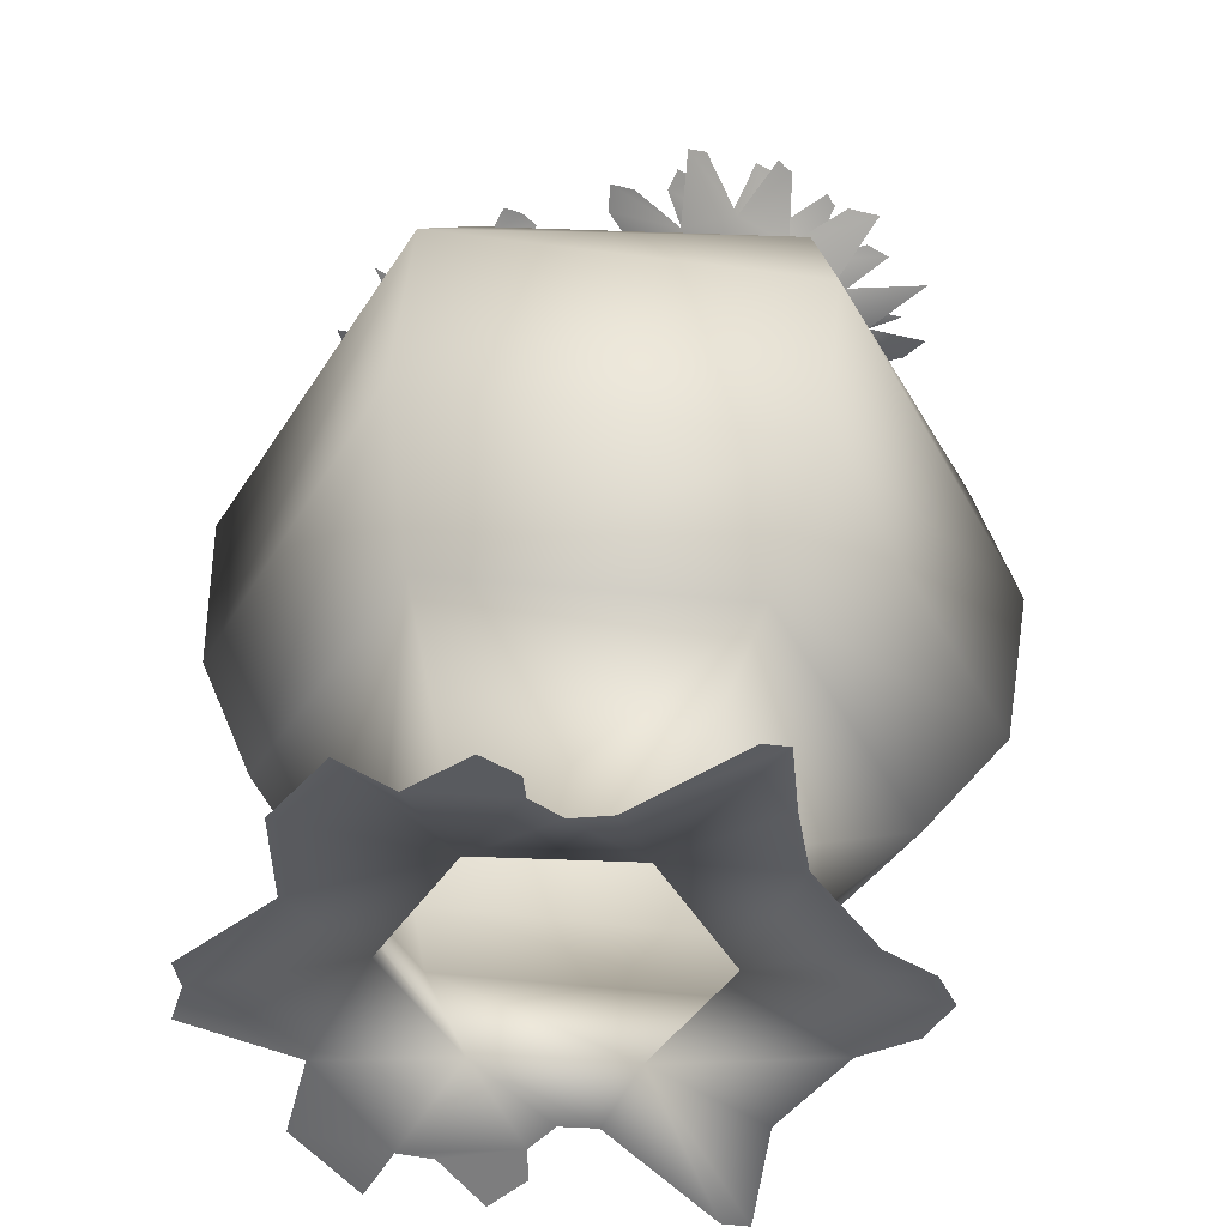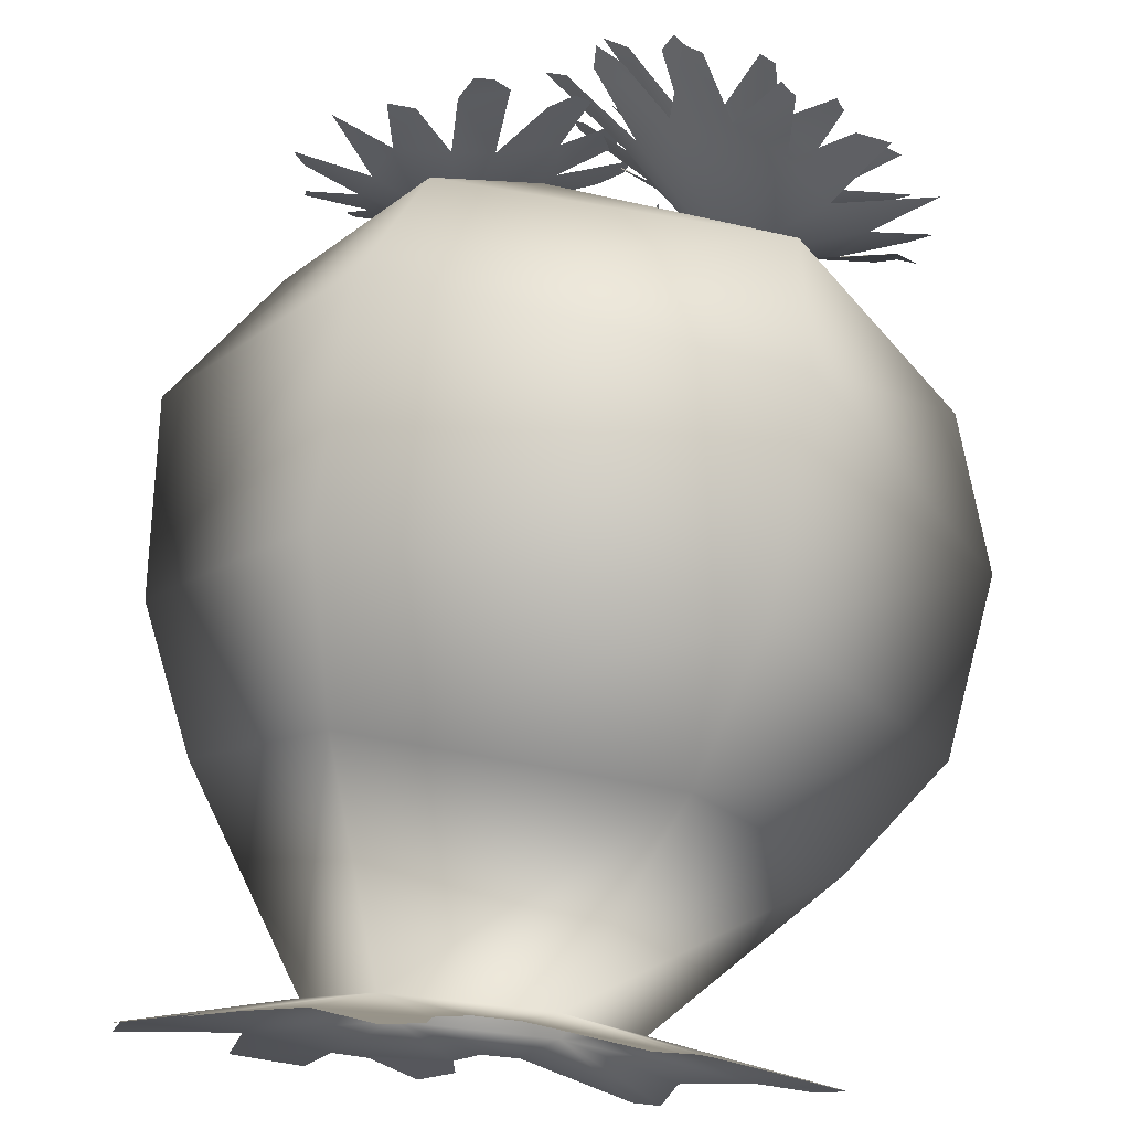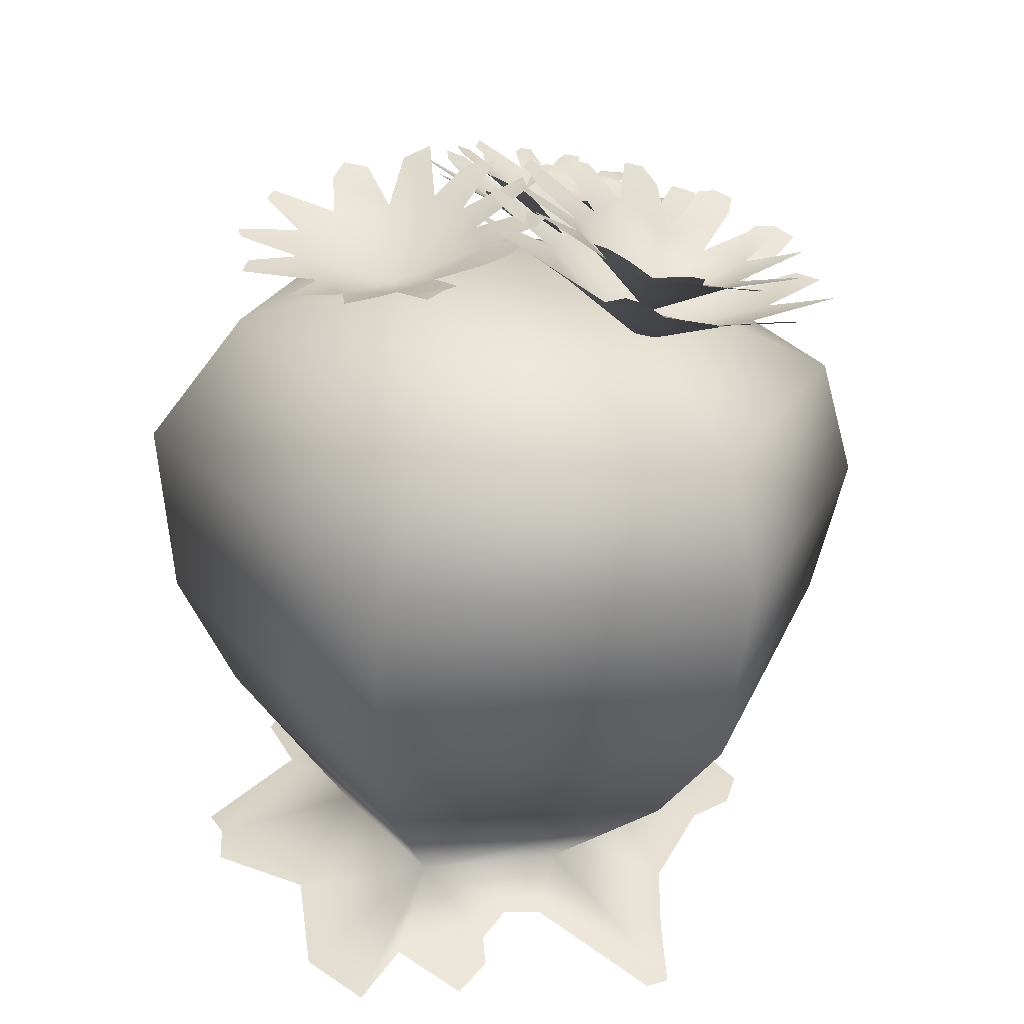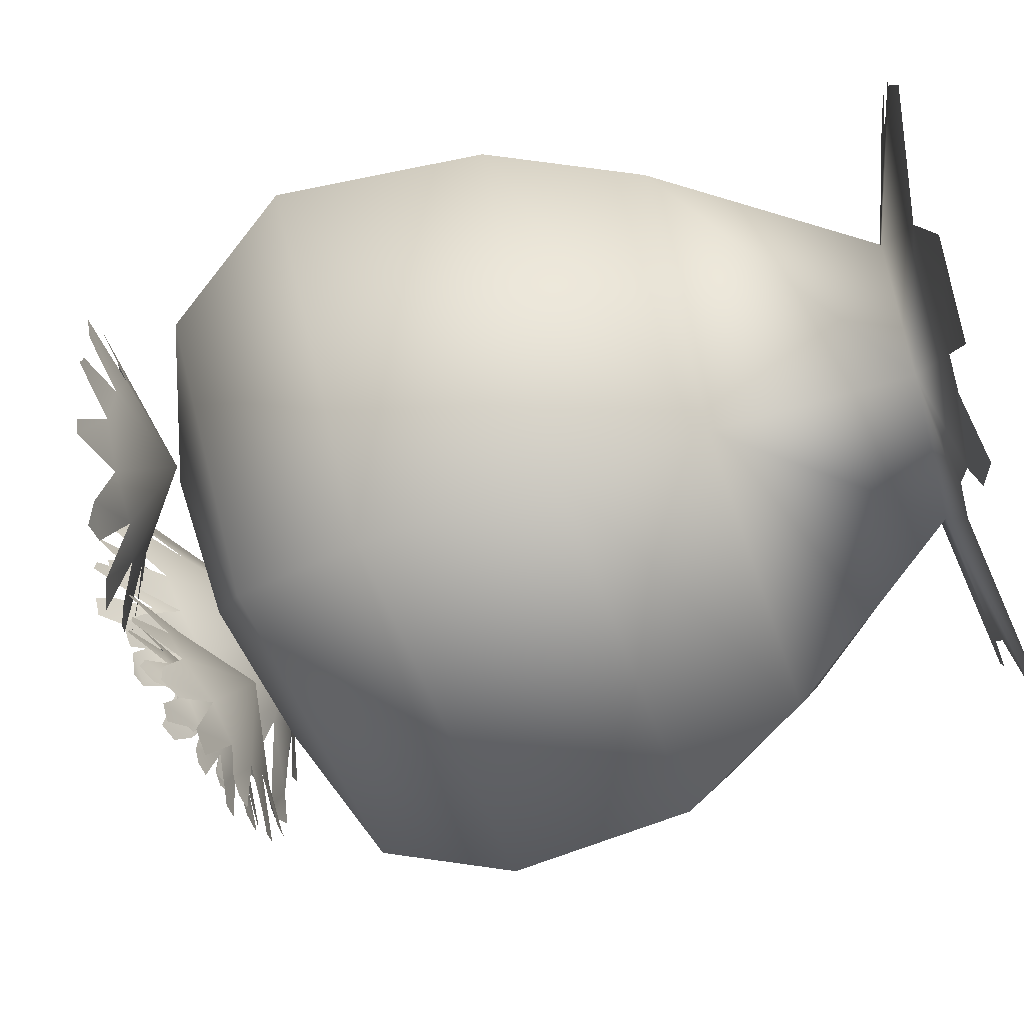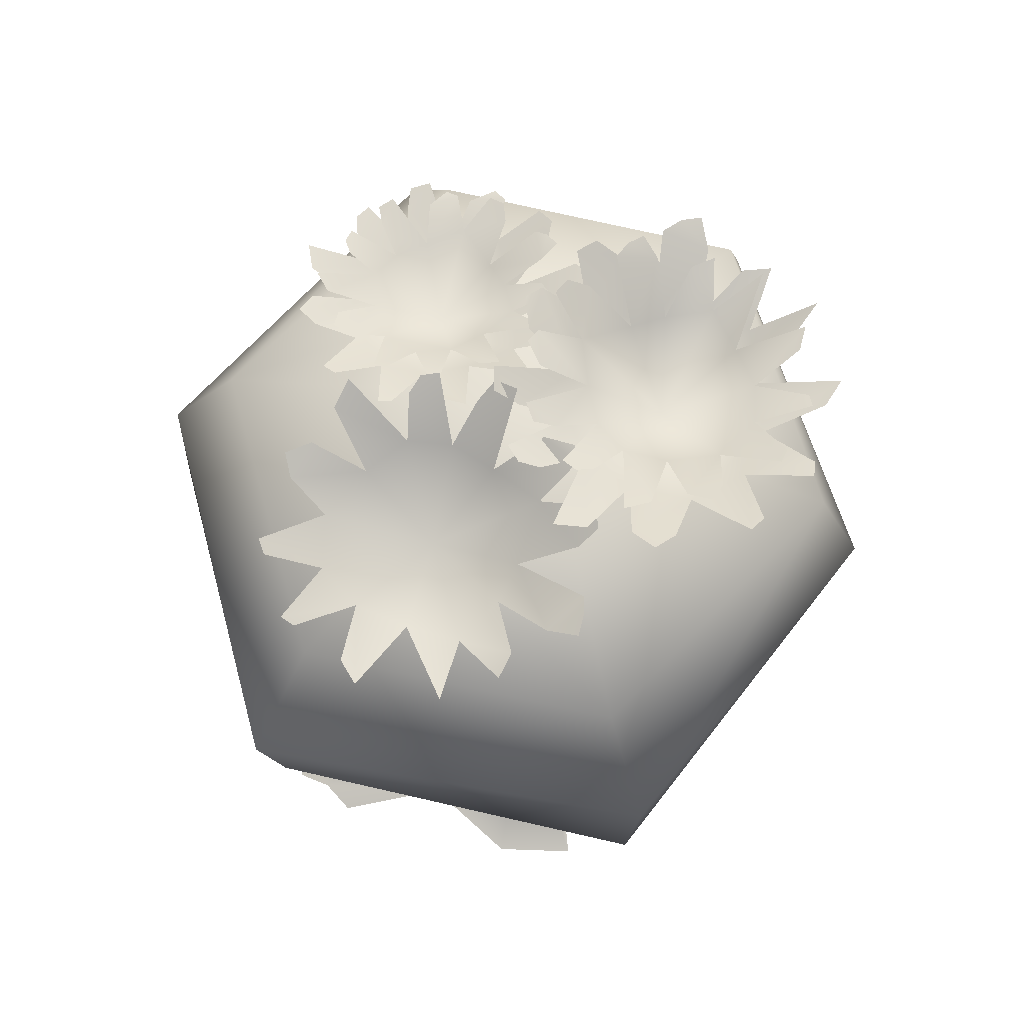
<metadata>
{"format":"obj","ext":"obj","renderer":"f3d","projection":"perspective","resolution":1024,"background":"white","views":[{"elev":-45.7,"azim":-1.1,"up":"+Y"},{"elev":76.0,"azim":4.6,"up":"+Z"},{"elev":35.8,"azim":-9.5,"up":"+Y"},{"elev":-62.3,"azim":-76.7,"up":"+Z"},{"elev":78.2,"azim":-49.5,"up":"+Y"}]}
</metadata>
<code>
g febg_tropical_001_cactus_07
v -0.006286 2.409e-05 -0.000136
v -0.004643 9.887e-05 0.001991
v -0.006379 -8.587e-05 0.0006023
v -0.003323 0.0006516 -0.0001361
v -0.001847 0.0006109 0.002426
v -0.004677 -0.0001624 0.004124
v -0.003661 -0.0001099 0.00541
v -0.002708 0.000118 0.004425
v -0.002804 0.004371 0.004812
v -0.005644 0.004571 -0.0001517
v -0.003222 0.007172 0.006417
v -0.006721 0.00732 -0.0002092
v -0.002938 0.01139 0.006322
v -0.006881 0.01109 -0.0003923
v -0.000819 0.0001315 0.004313
v -0.0008708 -2.008e-05 0.004953
v -0.00154 -0.0001499 0.005555
v -0.0002377 0.0002545 0.003729
v 0.001104 0.0005282 0.002426
v 0.0005382 0.0002209 0.003857
v 0.002889 0.003838 0.004828
v 0.003839 0.006337 0.006024
v 0.003008 -0.0002423 0.005897
v 0.002543 -0.0002558 0.005969
v 0.003191 -0.0001129 0.004371
v 0.003468 -5.596e-06 0.002887
v 0.00258 0.000486 -0.0001359
v 0.004712 -4.781e-05 0.001099
v 0.005637 -0.0001678 0.0005952
v 0.005997 -0.0001569 -0.000136
v 0.005743 0.003488 -0.0001203
v 0.004266 0.01036 0.006145
v 0.007402 0.005576 -6.282e-05
v 0.004492 -3.566e-05 -0.001717
v 0.005545 -0.0001642 -0.0009983
v 0.001104 0.0005278 -0.002698
v 0.003276 -1.543e-05 -0.003683
v 0.00306 -0.0002637 -0.006265
v 0.002524 -0.00025 -0.006213
v 0.0003983 0.0002445 -0.004142
v -0.001847 0.0006105 -0.002698
v -0.0003289 0.0002553 -0.004114
v -0.0008326 0.0001371 -0.004612
v 0.002903 0.003777 -0.005084
v 0.003904 0.006053 -0.006223
v -0.00279 0.004309 -0.0051
v -0.003158 0.006886 -0.006296
v 0.004492 0.009349 -0.00616
v -0.002713 0.01037 -0.006417
v 0.007981 0.008887 0.0001202
v -0.006721 0.00732 -0.0002092
v -0.005644 0.004571 -0.0001517
v -0.003323 0.0006516 -0.0001361
v -0.004454 0.000158 -0.002215
v -0.006286 2.409e-05 -0.000136
v -0.006504 -0.0001048 -0.000812
v -0.00309 0.000117 -0.004742
v -0.004848 -0.0001205 -0.003808
v -0.00365 -0.0001056 -0.005664
v -0.002398 8.572e-05 -0.004862
v -0.001527 -0.0001684 -0.005896
v -0.0008006 -2.609e-05 -0.005295
v -0.004921 0.01354 -0.00055
v -0.002078 0.01364 0.004724
v -0.001714 0.01282 -0.00541
v 0.003971 0.01292 0.005138
v -0.0017 0.01443 -0.000366
v 0.004335 0.01182 -0.004996
v 0.007178 0.0117 0.000278
v -0.0003104 0.01463 0.002295
v 0.002708 0.01406 0.002518
v 0.004336 0.01328 7.965e-05
v 0.001254 0.01399 -0.000136
v 0.002947 0.01332 -0.00256
v -7.083e-05 0.01389 -0.002783
v 0.001685 0.0155 -0.0004696
v 0.001177 0.0148 -0.001613
v 0.001989 0.01478 -0.001196
v 0.001569 0.01367 -0.002705
v 0.0004782 0.01492 -0.002155
v 0.0004142 0.01566 -0.001023
v 0.0002363 0.01554 -0.00143
v 0.002647 0.01434 -0.001621
v 0.003056 0.01411 -0.002121
v 0.002851 0.01492 -0.0008568
v 0.002609 0.01514 -0.0005447
v 0.003464 0.01474 -0.001063
v 0.004134 0.01451 -0.001441
v 0.004106 0.01468 -0.001169
v 0.003964 0.01476 -0.0008769
v 0.003654 0.01397 -0.003017
v 0.00418 0.01425 -0.002198
v 0.004599 0.01413 -0.00275
v 0.004571 0.01423 -0.002406
v 0.003001 0.01386 -0.003679
v 0.004405 0.0139 -0.003474
v 0.003953 0.0138 -0.003997
v 0.004425 0.01382 -0.003755
v 0.002425 0.01385 -0.00423
v 0.003009 0.01377 -0.004818
v 0.003723 0.01377 -0.004852
v 0.003398 0.01376 -0.005072
v 0.001743 0.014 -0.004482
v 0.001978 0.01397 -0.005224
v 0.002541 0.01386 -0.005422
v 0.002232 0.01392 -0.005453
v 0.0009646 0.01417 -0.004179
v 0.0007856 0.01431 -0.005311
v 0.001118 0.0142 -0.005704
v 0.0002358 0.01458 -0.003674
v -9.245e-05 0.01477 -0.004408
v -6.693e-05 0.01476 -0.004828
v 0.0003372 0.01455 -0.00487
v 7.658e-05 0.01491 -0.002869
v -0.0006948 0.01528 -0.003614
v -0.000662 0.01532 -0.003349
v -0.0005773 0.01554 -0.002327
v -0.0005009 0.01551 -0.002231
v -0.0004097 0.01551 -0.002138
v 0.002564 0.01535 -0.0009831
v 0.001812 0.01493 -0.001796
v 0.002551 0.01482 -0.001684
v 0.001698 0.01397 -0.002798
v 0.001141 0.01513 -0.002028
v 0.001447 0.01563 -0.001071
v 0.001194 0.01558 -0.001352
v 0.002916 0.01446 -0.00222
v 0.003089 0.01429 -0.002735
v 0.003324 0.01484 -0.001633
v 0.003234 0.015 -0.00131
v 0.003733 0.01468 -0.001968
v 0.00414 0.01448 -0.002455
v 0.004203 0.01459 -0.002223
v 0.004174 0.01464 -0.001951
v 0.003316 0.01422 -0.003601
v 0.003961 0.01434 -0.003077
v 0.004138 0.01427 -0.003627
v 0.004212 0.01432 -0.003343
v 0.002628 0.01425 -0.003956
v 0.003781 0.01416 -0.004159
v 0.003287 0.01417 -0.004456
v 0.003719 0.01413 -0.00439
v 0.002039 0.01434 -0.004236
v 0.002339 0.01428 -0.004854
v 0.002889 0.01425 -0.005067
v 0.002579 0.01428 -0.005154
v 0.001456 0.01453 -0.004243
v 0.00145 0.01456 -0.004886
v 0.001829 0.01445 -0.005197
v 0.001585 0.01452 -0.005136
v 0.00094 0.01469 -0.003791
v 0.0005274 0.01493 -0.004618
v 0.0006774 0.01485 -0.00502
v 0.0005361 0.01502 -0.003176
v 0.0001119 0.01527 -0.00365
v 2.53e-05 0.0153 -0.003985
v 0.0003104 0.0151 -0.004139
v 0.0006462 0.01522 -0.002481
v -0.0001106 0.01564 -0.002834
v -1.367e-05 0.01565 -0.002632
v 0.0003308 0.01572 -0.00184
v 0.0005063 0.01566 -0.001739
v 0.0004118 0.01568 -0.001787
v -0.004083 0.01564 0.002228
v -0.00342 0.0151 0.0008233
v -0.003008 0.01529 0.001765
v -0.001835 0.01451 8.206e-05
v -0.003721 0.01511 -0.0001521
v -0.004861 0.01545 0.0008466
v -0.004695 0.0154 0.0003506
v -0.001983 0.01527 0.001827
v -0.001226 0.01538 0.001652
v -0.002595 0.01568 0.002674
v -0.003096 0.01569 0.002794
v -0.001878 0.01582 0.002908
v -0.0009854 0.016 0.003025
v -0.001263 0.01607 0.003255
v -0.001601 0.016 0.003424
v -0.0001255 0.01579 0.001248
v -0.0003493 0.01602 0.002363
v 0.0003854 0.01627 0.002149
v 0.0001019 0.01624 0.002445
v -0.0001924 0.01563 0.0001909
v 0.0007939 0.01619 0.001352
v 0.0007956 0.01609 0.0005609
v 0.001024 0.01622 0.001109
v -0.0003232 0.01557 -0.00071
v 0.0005512 0.01593 -0.0008415
v 0.001144 0.01625 -0.0003775
v 0.00102 0.01618 -0.0008027
v -0.0008007 0.01552 -0.001409
v -0.0001462 0.01584 -0.001921
v 0.000488 0.01603 -0.001714
v 0.0002263 0.01597 -0.001955
v -0.001702 0.01526 -0.00167
v -0.001238 0.01571 -0.002822
v -0.0006722 0.01587 -0.002951
v -0.002816 0.01519 -0.001709
v -0.002739 0.01549 -0.002601
v -0.001994 0.0156 -0.002727
v -0.002462 0.01564 -0.002966
v -0.003612 0.01518 -0.00108
v -0.003981 0.01548 -0.002287
v -0.00414 0.01545 -0.002023
v -0.004805 0.01535 -0.001029
v -0.004785 0.01532 -0.00089
v -0.004767 0.01532 -0.0007423
v 0.006466 0.0148 0.002652
v 0.004589 0.01448 0.002774
v 0.005349 0.01433 0.001956
v 0.002865 0.01369 0.001787
v 0.00378 0.01492 0.003473
v 0.005464 0.01515 0.003993
v 0.004868 0.01525 0.004073
v 0.004856 0.01417 0.001013
v 0.001759 0.01557 0.003336
v 0.006122 0.01452 0.001114
v 0.006513 0.01454 0.001508
v 0.002811 0.01539 0.003773
v 0.0038 0.0156 0.004633
v 0.003662 0.01565 0.004716
v 0.003541 0.01576 0.00479
v 0.001873 0.01637 0.004584
v 0.002215 0.01624 0.004615
v 0.0043 0.01433 0.0003918
v 0.006004 0.01458 0.0003419
v 0.005682 0.01471 -0.0005423
v 0.006076 0.01474 -0.0004074
v 0.006409 0.0146 -0.0001657
v 0.003401 0.01501 -0.0004903
v 0.004685 0.01493 -0.0008231
v 0.004133 0.01532 -0.001431
v 0.004573 0.01518 -0.001302
v 0.002346 0.0152 6.539e-05
v 0.003102 0.01549 -0.001432
v 0.002288 0.01564 -0.001065
v 0.002742 0.0156 -0.001535
v 0.001505 0.01549 0.0005909
v 0.0009853 0.016 -0.0001989
v 0.001202 0.01624 -0.0009924
v 0.0008281 0.01631 -0.0006809
v 0.001052 0.01574 0.001337
v 0.0002622 0.01637 0.0009195
v 0.0001718 0.01652 0.0002251
v 5.77e-05 0.01655 0.0005774
v 0.001216 0.01554 0.002308
v -8.026e-05 0.01665 0.00232
v -0.0004763 0.01689 0.001841
v 0.0003965 0.01654 0.002974
v 0.0004167 0.01673 0.003493
v 0.0008958 0.01638 0.003607
v 0.006106 0.01524 0.001535
v 0.004673 0.01502 0.002075
v 0.005006 0.01496 0.001249
v 0.002965 0.01429 0.001716
v 0.004274 0.01533 0.00283
v 0.005754 0.01543 0.002833
v 0.005318 0.01552 0.003043
v 0.004323 0.01493 0.0006305
v 0.002676 0.01594 0.003235
v 0.005351 0.01517 0.0004129
v 0.005779 0.01514 0.0006254
v 0.003626 0.01572 0.003313
v 0.004671 0.01578 0.003749
v 0.004591 0.01582 0.003849
v 0.004523 0.0159 0.003939
v 0.003177 0.01648 0.004205
v 0.003449 0.01635 0.004141
v 0.003702 0.01514 0.0002878
v 0.00502 0.0153 -0.0001565
v 0.004498 0.0155 -0.0007614
v 0.004847 0.01551 -0.0007509
v 0.005178 0.01536 -0.0006488
v 0.002746 0.01581 -0.0001569
v 0.00364 0.01574 -0.00073
v 0.003032 0.01614 -0.001056
v 0.003411 0.016 -0.001067
v 0.002103 0.01594 0.0005376
v 0.002234 0.01631 -0.0008008
v 0.001719 0.01642 -0.0003127
v 0.001924 0.01642 -0.0007896
v 0.00162 0.01616 0.00116
v 0.0009844 0.01667 0.0006892
v 0.0009134 0.01694 2.755e-05
v 0.000721 0.01698 0.0003631
v 0.001507 0.0163 0.001859
v 0.0007807 0.01689 0.001747
v 0.0004981 0.01708 0.001234
v 0.0005199 0.01707 0.001536
v 0.001931 0.01604 0.002567
v 0.0009588 0.01699 0.002928
v 0.0005079 0.01724 0.00266
v 0.001531 0.01681 0.003317
v 0.002112 0.01661 0.003683
v 0.001714 0.01692 0.003722
g febg_tropical_001_cactus_07_0
f 3 2 1
f 2 4 1
f 5 4 2
f 2 6 5
f 6 7 5
f 7 8 5
f 4 5 9
f 10 4 9
f 10 9 11
f 12 10 11
f 12 11 13
f 14 12 13
f 8 15 5
f 15 8 16
f 8 17 16
f 15 18 5
f 19 5 18
f 20 19 18
f 9 5 21
f 5 19 21
f 11 9 22
f 9 21 22
f 23 19 20
f 24 23 20
f 19 23 25
f 26 19 25
f 27 19 26
f 27 26 28
f 28 29 27
f 29 30 27
f 21 19 31
f 19 27 31
f 11 22 32
f 13 11 32
f 22 21 33
f 21 31 33
f 34 27 30
f 35 34 30
f 27 34 36
f 34 37 36
f 36 37 38
f 36 38 39
f 40 36 39
f 41 36 40
f 42 41 40
f 43 41 42
f 31 27 44
f 27 36 44
f 33 31 45
f 31 44 45
f 44 36 46
f 36 41 46
f 45 44 47
f 44 46 47
f 33 45 48
f 45 47 49
f 48 45 49
f 50 33 48
f 22 33 50
f 32 22 50
f 47 46 51
f 46 52 51
f 46 41 52
f 47 51 14
f 49 47 14
f 41 53 52
f 53 41 54
f 53 54 55
f 54 56 55
f 54 41 57
f 58 54 57
f 57 59 58
f 41 43 57
f 43 60 57
f 60 43 61
f 43 62 61
f 49 14 63
f 63 14 64
f 14 13 64
f 65 49 63
f 48 49 65
f 64 13 66
f 13 32 66
f 67 63 64
f 63 67 65
f 68 48 65
f 50 48 68
f 32 50 69
f 66 32 69
f 69 50 68
f 70 64 66
f 70 67 64
f 71 66 69
f 71 70 66
f 72 69 68
f 72 71 69
f 73 70 71
f 73 67 70
f 73 71 72
f 74 72 68
f 74 68 65
f 73 72 74
f 67 75 65
f 75 74 65
f 73 74 75
f 73 75 67
f 78 77 76
f 79 77 78
f 77 79 80
f 81 77 80
f 82 81 80
f 83 79 78
f 84 79 83
f 85 83 78
f 86 85 78
f 84 83 87
f 88 84 87
f 89 88 87
f 90 89 87
f 79 84 91
f 84 92 91
f 91 92 93
f 92 94 93
f 95 79 91
f 95 91 96
f 97 95 96
f 98 97 96
f 99 79 95
f 100 99 95
f 100 95 101
f 102 100 101
f 99 103 79
f 103 99 104
f 104 99 105
f 106 104 105
f 103 107 79
f 108 107 103
f 109 108 103
f 107 110 79
f 79 110 80
f 111 110 107
f 112 111 107
f 107 113 112
f 110 114 80
f 114 110 115
f 116 114 115
f 80 114 117
f 117 118 80
f 118 119 80
f 122 121 120
f 123 121 122
f 121 123 124
f 125 121 124
f 126 125 124
f 127 123 122
f 128 123 127
f 129 127 122
f 130 129 122
f 128 127 131
f 132 128 131
f 133 132 131
f 134 133 131
f 123 128 135
f 128 136 135
f 135 136 137
f 136 138 137
f 139 123 135
f 139 135 140
f 141 139 140
f 142 141 140
f 143 123 139
f 144 143 139
f 144 139 145
f 146 144 145
f 143 147 123
f 147 143 148
f 148 143 149
f 150 148 149
f 147 151 123
f 152 151 147
f 153 152 147
f 151 154 123
f 123 154 124
f 155 154 151
f 156 155 151
f 151 157 156
f 154 158 124
f 158 154 159
f 160 158 159
f 124 158 161
f 161 162 124
f 161 163 162
f 166 165 164
f 167 165 166
f 165 167 168
f 169 165 168
f 170 169 168
f 171 167 166
f 172 167 171
f 173 171 166
f 174 173 166
f 172 171 175
f 176 172 175
f 177 176 175
f 178 177 175
f 167 172 179
f 172 180 179
f 179 180 181
f 180 182 181
f 183 167 179
f 183 179 184
f 185 183 184
f 186 185 184
f 187 167 183
f 188 187 183
f 188 183 189
f 190 188 189
f 187 191 167
f 191 187 192
f 192 187 193
f 194 192 193
f 191 195 167
f 196 195 191
f 197 196 191
f 195 198 167
f 167 198 168
f 199 198 195
f 199 195 200
f 200 201 199
f 198 202 168
f 202 198 203
f 204 202 203
f 168 202 205
f 205 206 168
f 206 207 168
f 210 209 208
f 211 209 210
f 209 211 212
f 213 209 212
f 214 213 212
f 215 211 210
f 211 216 212
f 217 215 210
f 218 217 210
f 216 219 212
f 220 212 219
f 219 221 220
f 219 222 221
f 219 216 223
f 224 219 223
f 225 211 215
f 225 215 226
f 227 225 226
f 228 227 226
f 229 228 226
f 211 225 230
f 225 231 230
f 230 231 232
f 231 233 232
f 234 211 230
f 234 230 235
f 236 234 235
f 237 236 235
f 238 211 234
f 239 238 234
f 239 234 240
f 241 239 240
f 238 242 211
f 242 238 243
f 243 238 244
f 245 243 244
f 242 246 211
f 246 216 211
f 247 246 242
f 248 247 242
f 216 246 249
f 249 250 216
f 250 251 216
f 254 253 252
f 255 253 254
f 253 255 256
f 257 253 256
f 258 257 256
f 259 255 254
f 255 260 256
f 261 259 254
f 262 261 254
f 260 263 256
f 264 256 263
f 263 265 264
f 263 266 265
f 263 260 267
f 268 263 267
f 269 255 259
f 269 259 270
f 271 269 270
f 272 271 270
f 273 272 270
f 255 269 274
f 269 275 274
f 274 275 276
f 275 277 276
f 278 255 274
f 278 274 279
f 280 278 279
f 281 280 279
f 282 255 278
f 283 282 278
f 283 278 284
f 285 283 284
f 282 286 255
f 286 282 287
f 287 282 288
f 289 287 288
f 286 290 255
f 290 260 255
f 291 290 286
f 292 291 286
f 260 290 293
f 293 294 260
f 293 295 294

</code>
